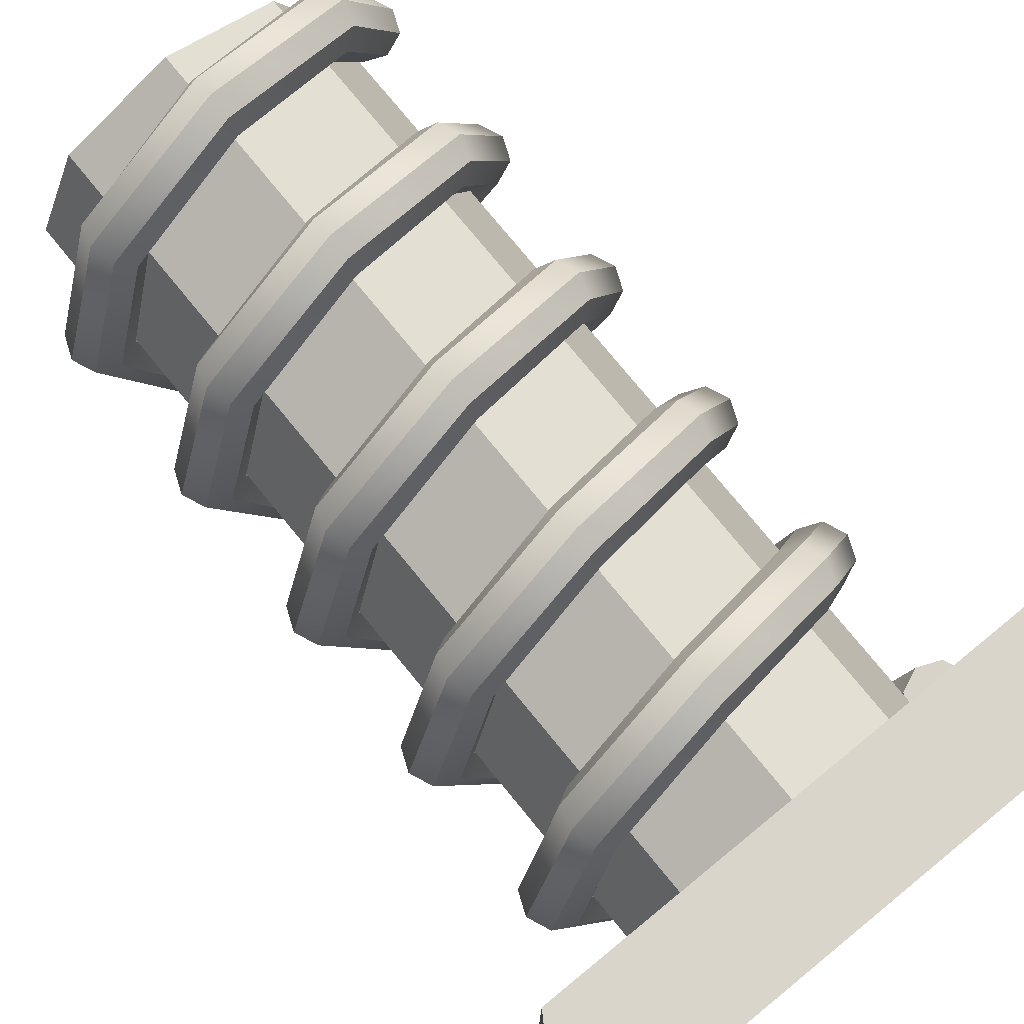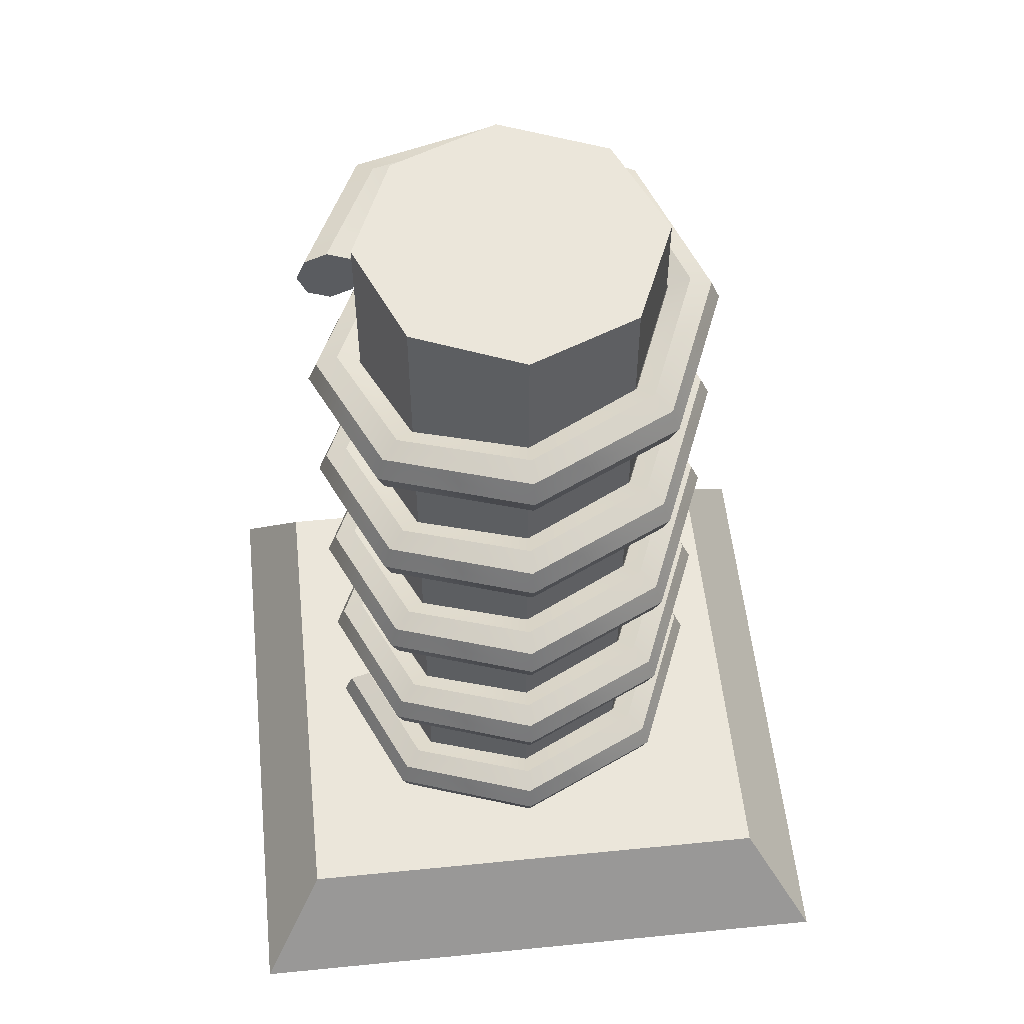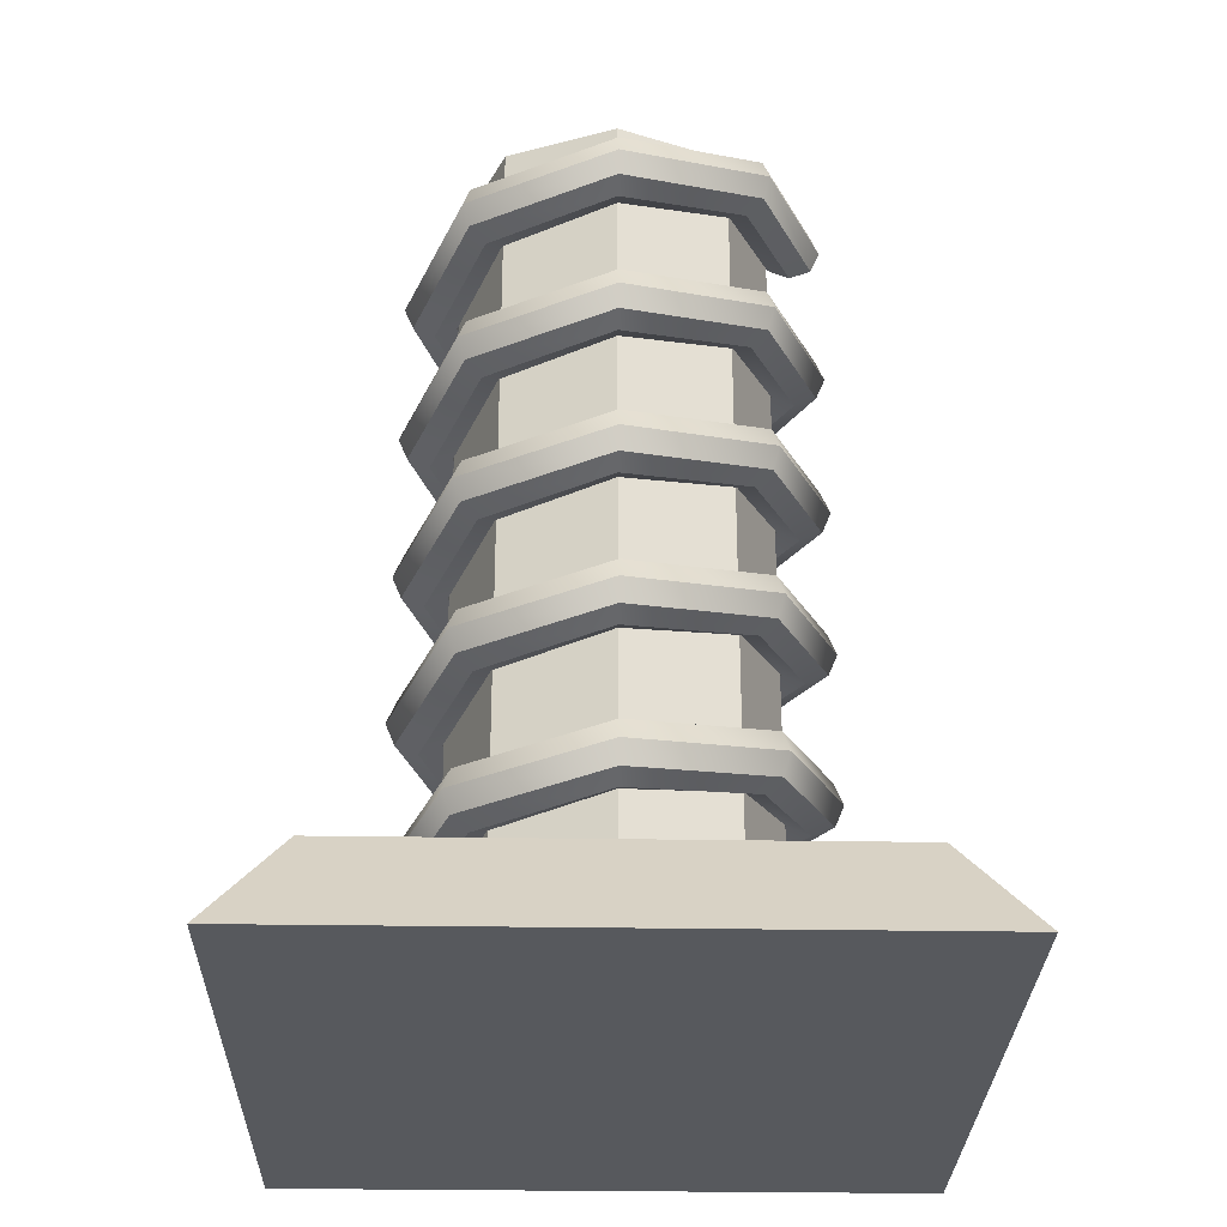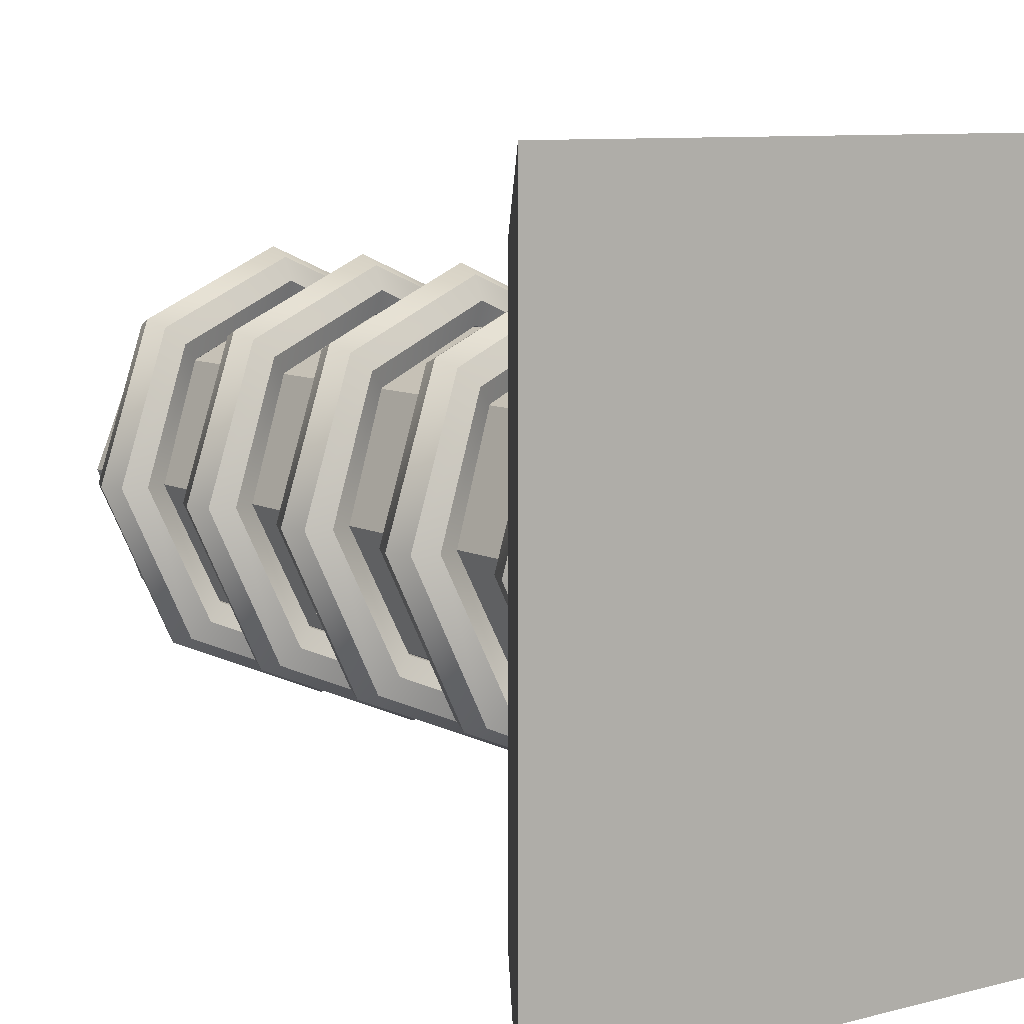
<metadata>
{"format":"obj","ext":"obj","renderer":"f3d","projection":"perspective","resolution":1024,"background":"white","views":[{"elev":76.7,"azim":-39.3,"up":"+Z"},{"elev":54.9,"azim":174.0,"up":"+Y"},{"elev":-29.4,"azim":-1.4,"up":"+Y"},{"elev":8.4,"azim":-36.1,"up":"+Z"}]}
</metadata>
<code>
g default
v -0.2108 0 0.2108
v 0.2108 0 0.2108
v -0.167 0.06717 0.167
v 0.167 0.06717 0.167
v -0.167 0.06717 -0.167
v 0.167 0.06717 -0.167
v -0.2108 0 -0.2108
v 0.2108 0 -0.2108
v 0.1291 0.05249 0
v 0.115 0.04663 0
v 0.1009 0.05249 0
v 0.095 0.06663 0
v 0.1009 0.08077 -0
v 0.115 0.08663 -0
v 0.1291 0.08077 -0
v 0.135 0.06663 0
v 0.09132 0.06499 -0.09132
v 0.08132 0.05913 -0.08132
v 0.07132 0.06499 -0.07132
v 0.06717 0.07913 -0.06717
v 0.07132 0.09327 -0.07132
v 0.08132 0.09913 -0.08132
v 0.09132 0.09327 -0.09132
v 0.09546 0.07913 -0.09546
v -0 0.07749 -0.1291
v -0 0.07163 -0.115
v -0 0.07749 -0.1009
v -0 0.09163 -0.095
v -0 0.1058 -0.1009
v -0 0.1116 -0.115
v -0 0.1058 -0.1291
v -0 0.09163 -0.135
v -0.09132 0.08999 -0.09132
v -0.08132 0.08413 -0.08132
v -0.07132 0.08999 -0.07132
v -0.06717 0.1041 -0.06717
v -0.07132 0.1183 -0.07132
v -0.08132 0.1241 -0.08132
v -0.09132 0.1183 -0.09132
v -0.09546 0.1041 -0.09546
v -0.1291 0.1025 0
v -0.115 0.09663 0
v -0.1009 0.1025 0
v -0.095 0.1166 0
v -0.1009 0.1308 0
v -0.115 0.1366 0
v -0.1291 0.1308 0
v -0.135 0.1166 0
v -0.09132 0.115 0.09132
v -0.08132 0.1091 0.08132
v -0.07132 0.115 0.07132
v -0.06717 0.1291 0.06717
v -0.07132 0.1433 0.07132
v -0.08132 0.1491 0.08132
v -0.09132 0.1433 0.09132
v -0.09546 0.1291 0.09546
v 0 0.1275 0.1291
v 0 0.1216 0.115
v 0 0.1275 0.1009
v 0 0.1416 0.095
v 0 0.1558 0.1009
v 0 0.1616 0.115
v 0 0.1558 0.1291
v 0 0.1416 0.135
v 0.09132 0.14 0.09132
v 0.08132 0.1341 0.08132
v 0.07132 0.14 0.07132
v 0.06717 0.1541 0.06717
v 0.07132 0.1683 0.07132
v 0.08132 0.1741 0.08132
v 0.09132 0.1683 0.09132
v 0.09546 0.1541 0.09546
v 0.1291 0.1525 0
v 0.115 0.1466 0
v 0.1009 0.1525 0
v 0.095 0.1666 0
v 0.1009 0.1808 0
v 0.115 0.1866 0
v 0.1291 0.1808 0
v 0.135 0.1666 0
v 0.09132 0.165 -0.09132
v 0.08132 0.1591 -0.08132
v 0.07132 0.165 -0.07132
v 0.06717 0.1791 -0.06717
v 0.07132 0.1933 -0.07132
v 0.08132 0.1991 -0.08132
v 0.09132 0.1933 -0.09132
v 0.09546 0.1791 -0.09546
v 0 0.1775 -0.1291
v 0 0.1716 -0.115
v 0 0.1775 -0.1009
v 0 0.1916 -0.095
v 0 0.2058 -0.1009
v 0 0.2116 -0.115
v 0 0.2058 -0.1291
v 0 0.1916 -0.135
v -0.09132 0.19 -0.09132
v -0.08132 0.1841 -0.08132
v -0.07132 0.19 -0.07132
v -0.06717 0.2041 -0.06717
v -0.07132 0.2183 -0.07132
v -0.08132 0.2241 -0.08132
v -0.09132 0.2183 -0.09132
v -0.09546 0.2041 -0.09546
v -0.1291 0.2025 0
v -0.115 0.1966 0
v -0.1009 0.2025 0
v -0.095 0.2166 0
v -0.1009 0.2308 0
v -0.115 0.2366 0
v -0.1291 0.2308 0
v -0.135 0.2166 0
v -0.09132 0.215 0.09132
v -0.08132 0.2091 0.08132
v -0.07132 0.215 0.07132
v -0.06717 0.2291 0.06717
v -0.07132 0.2433 0.07132
v -0.08132 0.2491 0.08132
v -0.09132 0.2433 0.09132
v -0.09546 0.2291 0.09546
v 0 0.2275 0.1291
v 0 0.2216 0.115
v 0 0.2275 0.1009
v 0 0.2416 0.095
v 0 0.2558 0.1009
v 0 0.2616 0.115
v 0 0.2558 0.1291
v 0 0.2416 0.135
v 0.09132 0.24 0.09132
v 0.08132 0.2341 0.08132
v 0.07132 0.24 0.07132
v 0.06717 0.2541 0.06717
v 0.07132 0.2683 0.07132
v 0.08132 0.2741 0.08132
v 0.09132 0.2683 0.09132
v 0.09546 0.2541 0.09546
v 0.1291 0.2525 -0
v 0.115 0.2466 -0
v 0.1009 0.2525 -0
v 0.095 0.2666 -0
v 0.1009 0.2808 -0
v 0.115 0.2866 -0
v 0.1291 0.2808 -0
v 0.135 0.2666 -0
v 0.09132 0.265 -0.09132
v 0.08132 0.2591 -0.08132
v 0.07132 0.265 -0.07132
v 0.06717 0.2791 -0.06717
v 0.07132 0.2933 -0.07132
v 0.08132 0.2991 -0.08132
v 0.09132 0.2933 -0.09132
v 0.09546 0.2791 -0.09546
v -0 0.2775 -0.1291
v -0 0.2716 -0.115
v -0 0.2775 -0.1009
v -0 0.2916 -0.095
v -0 0.3058 -0.1009
v -0 0.3116 -0.115
v -0 0.3058 -0.1291
v -0 0.2916 -0.135
v -0.09132 0.29 -0.09132
v -0.08132 0.2841 -0.08132
v -0.07132 0.29 -0.07132
v -0.06717 0.3041 -0.06717
v -0.07132 0.3183 -0.07132
v -0.08132 0.3241 -0.08132
v -0.09132 0.3183 -0.09132
v -0.09546 0.3041 -0.09546
v -0.1291 0.3025 0
v -0.115 0.2966 0
v -0.1009 0.3025 0
v -0.095 0.3166 0
v -0.1009 0.3308 0
v -0.115 0.3366 0
v -0.1291 0.3308 0
v -0.135 0.3166 0
v -0.09132 0.315 0.09132
v -0.08132 0.3091 0.08132
v -0.07132 0.315 0.07132
v -0.06717 0.3291 0.06717
v -0.07132 0.3433 0.07132
v -0.08132 0.3491 0.08132
v -0.09132 0.3433 0.09132
v -0.09546 0.3291 0.09546
v 0 0.3275 0.1291
v 0 0.3216 0.115
v 0 0.3275 0.1009
v 0 0.3416 0.095
v 0 0.3558 0.1009
v 0 0.3616 0.115
v 0 0.3558 0.1291
v 0 0.3416 0.135
v 0.09132 0.34 0.09132
v 0.08132 0.3341 0.08132
v 0.07132 0.34 0.07132
v 0.06717 0.3541 0.06717
v 0.07132 0.3683 0.07132
v 0.08132 0.3741 0.08132
v 0.09132 0.3683 0.09132
v 0.09546 0.3541 0.09546
v 0.1291 0.3525 -0
v 0.115 0.3466 -0
v 0.1009 0.3525 -0
v 0.095 0.3666 -0
v 0.1009 0.3808 -0
v 0.115 0.3866 -0
v 0.1291 0.3808 -0
v 0.135 0.3666 -1e-06
v 0.09132 0.365 -0.09132
v 0.08132 0.3591 -0.08132
v 0.07132 0.365 -0.07132
v 0.06717 0.3791 -0.06717
v 0.07132 0.3933 -0.07132
v 0.08132 0.3991 -0.08132
v 0.09132 0.3933 -0.09132
v 0.09546 0.3791 -0.09546
v -1e-06 0.3775 -0.1291
v -1e-06 0.3716 -0.115
v -0 0.3775 -0.1009
v -0 0.3916 -0.095
v -0 0.4058 -0.1009
v -1e-06 0.4116 -0.115
v -1e-06 0.4058 -0.1291
v -1e-06 0.3916 -0.135
v -0.09132 0.39 -0.09132
v -0.08132 0.3841 -0.08132
v -0.07132 0.39 -0.07132
v -0.06717 0.4041 -0.06717
v -0.07132 0.4183 -0.07132
v -0.08132 0.4241 -0.08132
v -0.09132 0.4183 -0.09132
v -0.09546 0.4041 -0.09546
v -0.1291 0.4025 1e-06
v -0.115 0.3966 1e-06
v -0.1009 0.4025 1e-06
v -0.095 0.4166 0
v -0.1009 0.4308 1e-06
v -0.115 0.4366 1e-06
v -0.1291 0.4308 1e-06
v -0.135 0.4166 1e-06
v -0.09132 0.415 0.09132
v -0.08132 0.4091 0.08132
v -0.07132 0.415 0.07132
v -0.06717 0.4291 0.06718
v -0.07132 0.4433 0.07132
v -0.08132 0.4491 0.08132
v -0.09132 0.4433 0.09132
v -0.09546 0.4291 0.09546
v 1e-06 0.4275 0.1291
v 1e-06 0.4216 0.115
v 1e-06 0.4275 0.1009
v 1e-06 0.4416 0.095
v 1e-06 0.4558 0.1009
v 1e-06 0.4616 0.115
v 1e-06 0.4558 0.1291
v 1e-06 0.4416 0.135
v 0.09132 0.44 0.09132
v 0.08132 0.4341 0.08132
v 0.07132 0.44 0.07132
v 0.06718 0.4541 0.06717
v 0.07132 0.4683 0.07132
v 0.08132 0.4741 0.08132
v 0.09132 0.4683 0.09132
v 0.09546 0.4541 0.09546
v 0.1291 0.4525 -1e-06
v 0.115 0.4466 -1e-06
v 0.1009 0.4525 -1e-06
v 0.095 0.4666 -1e-06
v 0.1009 0.4808 -1e-06
v 0.115 0.4866 -1e-06
v 0.1291 0.4808 -1e-06
v 0.135 0.4666 -1e-06
v 0.09132 0.465 -0.09132
v 0.08132 0.4591 -0.08132
v 0.07132 0.465 -0.07132
v 0.06717 0.4791 -0.06718
v 0.07132 0.4933 -0.07132
v 0.08132 0.4991 -0.08132
v 0.09132 0.4933 -0.09132
v 0.09546 0.4791 -0.09546
v -1e-06 0.4775 -0.1291
v -1e-06 0.4716 -0.115
v -1e-06 0.4775 -0.1009
v -1e-06 0.4916 -0.095
v -1e-06 0.5058 -0.1009
v -1e-06 0.5116 -0.115
v -1e-06 0.5058 -0.1291
v -1e-06 0.4916 -0.135
v -0.09132 0.49 -0.09132
v -0.08132 0.4841 -0.08132
v -0.07132 0.49 -0.07132
v -0.06718 0.5041 -0.06717
v -0.07132 0.5183 -0.07132
v -0.08132 0.5241 -0.08132
v -0.09132 0.5183 -0.09132
v -0.09546 0.5041 -0.09546
v -0.1291 0.5025 1e-06
v -0.115 0.4966 1e-06
v -0.1009 0.5025 1e-06
v -0.095 0.5166 1e-06
v -0.1009 0.5308 1e-06
v -0.115 0.5366 1e-06
v -0.1291 0.5308 1e-06
v -0.135 0.5166 1e-06
v -0.09132 0.515 0.09132
v -0.08132 0.5091 0.08132
v -0.07132 0.515 0.07132
v -0.06717 0.5291 0.06718
v -0.07132 0.5433 0.07132
v -0.08132 0.5491 0.08132
v -0.09132 0.5433 0.09132
v -0.09546 0.5291 0.09546
v 1e-06 0.5275 0.1291
v 1e-06 0.5216 0.115
v 1e-06 0.5275 0.1009
v 1e-06 0.5416 0.095
v 1e-06 0.5558 0.1009
v 1e-06 0.5616 0.115
v 1e-06 0.5558 0.1291
v 1e-06 0.5416 0.135
v 0.09132 0.54 0.09132
v 0.08132 0.5341 0.08132
v 0.07132 0.54 0.07132
v 0.06718 0.5541 0.06717
v 0.07132 0.5683 0.07132
v 0.08132 0.5741 0.08132
v 0.09132 0.5683 0.09132
v 0.09546 0.5541 0.09546
v 0.1291 0.5525 -1e-06
v 0.115 0.5466 -1e-06
v 0.1009 0.5525 -1e-06
v 0.095 0.5666 -1e-06
v 0.1009 0.5808 -1e-06
v 0.115 0.5866 -1e-06
v 0.1291 0.5808 -1e-06
v 0.135 0.5666 -1e-06
v 0.07071 0.05677 -0.07071
v 0 0.05677 -0.1
v -0.07071 0.05677 -0.07071
v -0.1 0.05677 0
v -0.07071 0.05677 0.07071
v 0 0.05677 0.1
v 0.07071 0.05677 0.07071
v 0.1 0.05677 0
v 0.07071 0.5868 -0.07071
v 0 0.5868 -0.1
v -0.07071 0.5868 -0.07071
v -0.1 0.5868 0
v -0.07071 0.5868 0.07071
v 0 0.5868 0.1
v 0.07071 0.5868 0.07071
v 0.1 0.5868 0
v 0 0.05677 0
v 0 0.5868 0
g pCube2
f 1 2 4 3
f 3 4 6 5
f 5 6 8 7
f 7 8 2 1
f 2 8 6 4
f 7 1 3 5
f 9 10 18 17
f 10 11 19 18
f 11 12 20 19
f 12 13 21 20
f 13 14 22 21
f 14 15 23 22
f 15 16 24 23
f 16 9 17 24
f 17 18 26 25
f 18 19 27 26
f 19 20 28 27
f 20 21 29 28
f 21 22 30 29
f 22 23 31 30
f 23 24 32 31
f 24 17 25 32
f 25 26 34 33
f 26 27 35 34
f 27 28 36 35
f 28 29 37 36
f 29 30 38 37
f 30 31 39 38
f 31 32 40 39
f 32 25 33 40
f 33 34 42 41
f 34 35 43 42
f 35 36 44 43
f 36 37 45 44
f 37 38 46 45
f 38 39 47 46
f 39 40 48 47
f 40 33 41 48
f 41 42 50 49
f 42 43 51 50
f 43 44 52 51
f 44 45 53 52
f 45 46 54 53
f 46 47 55 54
f 47 48 56 55
f 48 41 49 56
f 49 50 58 57
f 50 51 59 58
f 51 52 60 59
f 52 53 61 60
f 53 54 62 61
f 54 55 63 62
f 55 56 64 63
f 56 49 57 64
f 57 58 66 65
f 58 59 67 66
f 59 60 68 67
f 60 61 69 68
f 61 62 70 69
f 62 63 71 70
f 63 64 72 71
f 64 57 65 72
f 65 66 74 73
f 66 67 75 74
f 67 68 76 75
f 68 69 77 76
f 69 70 78 77
f 70 71 79 78
f 71 72 80 79
f 72 65 73 80
f 73 74 82 81
f 74 75 83 82
f 75 76 84 83
f 76 77 85 84
f 77 78 86 85
f 78 79 87 86
f 79 80 88 87
f 80 73 81 88
f 81 82 90 89
f 82 83 91 90
f 83 84 92 91
f 84 85 93 92
f 85 86 94 93
f 86 87 95 94
f 87 88 96 95
f 88 81 89 96
f 89 90 98 97
f 90 91 99 98
f 91 92 100 99
f 92 93 101 100
f 93 94 102 101
f 94 95 103 102
f 95 96 104 103
f 96 89 97 104
f 97 98 106 105
f 98 99 107 106
f 99 100 108 107
f 100 101 109 108
f 101 102 110 109
f 102 103 111 110
f 103 104 112 111
f 104 97 105 112
f 105 106 114 113
f 106 107 115 114
f 107 108 116 115
f 108 109 117 116
f 109 110 118 117
f 110 111 119 118
f 111 112 120 119
f 112 105 113 120
f 113 114 122 121
f 114 115 123 122
f 115 116 124 123
f 116 117 125 124
f 117 118 126 125
f 118 119 127 126
f 119 120 128 127
f 120 113 121 128
f 121 122 130 129
f 122 123 131 130
f 123 124 132 131
f 124 125 133 132
f 125 126 134 133
f 126 127 135 134
f 127 128 136 135
f 128 121 129 136
f 129 130 138 137
f 130 131 139 138
f 131 132 140 139
f 132 133 141 140
f 133 134 142 141
f 134 135 143 142
f 135 136 144 143
f 136 129 137 144
f 137 138 146 145
f 138 139 147 146
f 139 140 148 147
f 140 141 149 148
f 141 142 150 149
f 142 143 151 150
f 143 144 152 151
f 144 137 145 152
f 145 146 154 153
f 146 147 155 154
f 147 148 156 155
f 148 149 157 156
f 149 150 158 157
f 150 151 159 158
f 151 152 160 159
f 152 145 153 160
f 153 154 162 161
f 154 155 163 162
f 155 156 164 163
f 156 157 165 164
f 157 158 166 165
f 158 159 167 166
f 159 160 168 167
f 160 153 161 168
f 161 162 170 169
f 162 163 171 170
f 163 164 172 171
f 164 165 173 172
f 165 166 174 173
f 166 167 175 174
f 167 168 176 175
f 168 161 169 176
f 169 170 178 177
f 170 171 179 178
f 171 172 180 179
f 172 173 181 180
f 173 174 182 181
f 174 175 183 182
f 175 176 184 183
f 176 169 177 184
f 177 178 186 185
f 178 179 187 186
f 179 180 188 187
f 180 181 189 188
f 181 182 190 189
f 182 183 191 190
f 183 184 192 191
f 184 177 185 192
f 185 186 194 193
f 186 187 195 194
f 187 188 196 195
f 188 189 197 196
f 189 190 198 197
f 190 191 199 198
f 191 192 200 199
f 192 185 193 200
f 193 194 202 201
f 194 195 203 202
f 195 196 204 203
f 196 197 205 204
f 197 198 206 205
f 198 199 207 206
f 199 200 208 207
f 200 193 201 208
f 201 202 210 209
f 202 203 211 210
f 203 204 212 211
f 204 205 213 212
f 205 206 214 213
f 206 207 215 214
f 207 208 216 215
f 208 201 209 216
f 209 210 218 217
f 210 211 219 218
f 211 212 220 219
f 212 213 221 220
f 213 214 222 221
f 214 215 223 222
f 215 216 224 223
f 216 209 217 224
f 217 218 226 225
f 218 219 227 226
f 219 220 228 227
f 220 221 229 228
f 221 222 230 229
f 222 223 231 230
f 223 224 232 231
f 224 217 225 232
f 225 226 234 233
f 226 227 235 234
f 227 228 236 235
f 228 229 237 236
f 229 230 238 237
f 230 231 239 238
f 231 232 240 239
f 232 225 233 240
f 233 234 242 241
f 234 235 243 242
f 235 236 244 243
f 236 237 245 244
f 237 238 246 245
f 238 239 247 246
f 239 240 248 247
f 240 233 241 248
f 241 242 250 249
f 242 243 251 250
f 243 244 252 251
f 244 245 253 252
f 245 246 254 253
f 246 247 255 254
f 247 248 256 255
f 248 241 249 256
f 249 250 258 257
f 250 251 259 258
f 251 252 260 259
f 252 253 261 260
f 253 254 262 261
f 254 255 263 262
f 255 256 264 263
f 256 249 257 264
f 257 258 266 265
f 258 259 267 266
f 259 260 268 267
f 260 261 269 268
f 261 262 270 269
f 262 263 271 270
f 263 264 272 271
f 264 257 265 272
f 265 266 274 273
f 266 267 275 274
f 267 268 276 275
f 268 269 277 276
f 269 270 278 277
f 270 271 279 278
f 271 272 280 279
f 272 265 273 280
f 273 274 282 281
f 274 275 283 282
f 275 276 284 283
f 276 277 285 284
f 277 278 286 285
f 278 279 287 286
f 279 280 288 287
f 280 273 281 288
f 281 282 290 289
f 282 283 291 290
f 283 284 292 291
f 284 285 293 292
f 285 286 294 293
f 286 287 295 294
f 287 288 296 295
f 288 281 289 296
f 289 290 298 297
f 290 291 299 298
f 291 292 300 299
f 292 293 301 300
f 293 294 302 301
f 294 295 303 302
f 295 296 304 303
f 296 289 297 304
f 297 298 306 305
f 298 299 307 306
f 299 300 308 307
f 300 301 309 308
f 301 302 310 309
f 302 303 311 310
f 303 304 312 311
f 304 297 305 312
f 305 306 314 313
f 306 307 315 314
f 307 308 316 315
f 308 309 317 316
f 309 310 318 317
f 310 311 319 318
f 311 312 320 319
f 312 305 313 320
f 313 314 322 321
f 314 315 323 322
f 315 316 324 323
f 316 317 325 324
f 317 318 326 325
f 318 319 327 326
f 319 320 328 327
f 320 313 321 328
f 321 322 330 329
f 322 323 331 330
f 323 324 332 331
f 324 325 333 332
f 325 326 334 333
f 326 327 335 334
f 327 328 336 335
f 328 321 329 336
f 9 16 15 14 13 12 11 10
f 329 330 331 332 333 334 335 336
f 337 338 346 345
f 338 339 347 346
f 339 340 348 347
f 340 341 349 348
f 341 342 350 349
f 342 343 351 350
f 343 344 352 351
f 344 337 345 352
f 338 337 353
f 339 338 353
f 340 339 353
f 341 340 353
f 342 341 353
f 343 342 353
f 344 343 353
f 337 344 353
f 345 346 354
f 346 347 354
f 347 348 354
f 348 349 354
f 349 350 354
f 350 351 354
f 351 352 354
f 352 345 354

</code>
